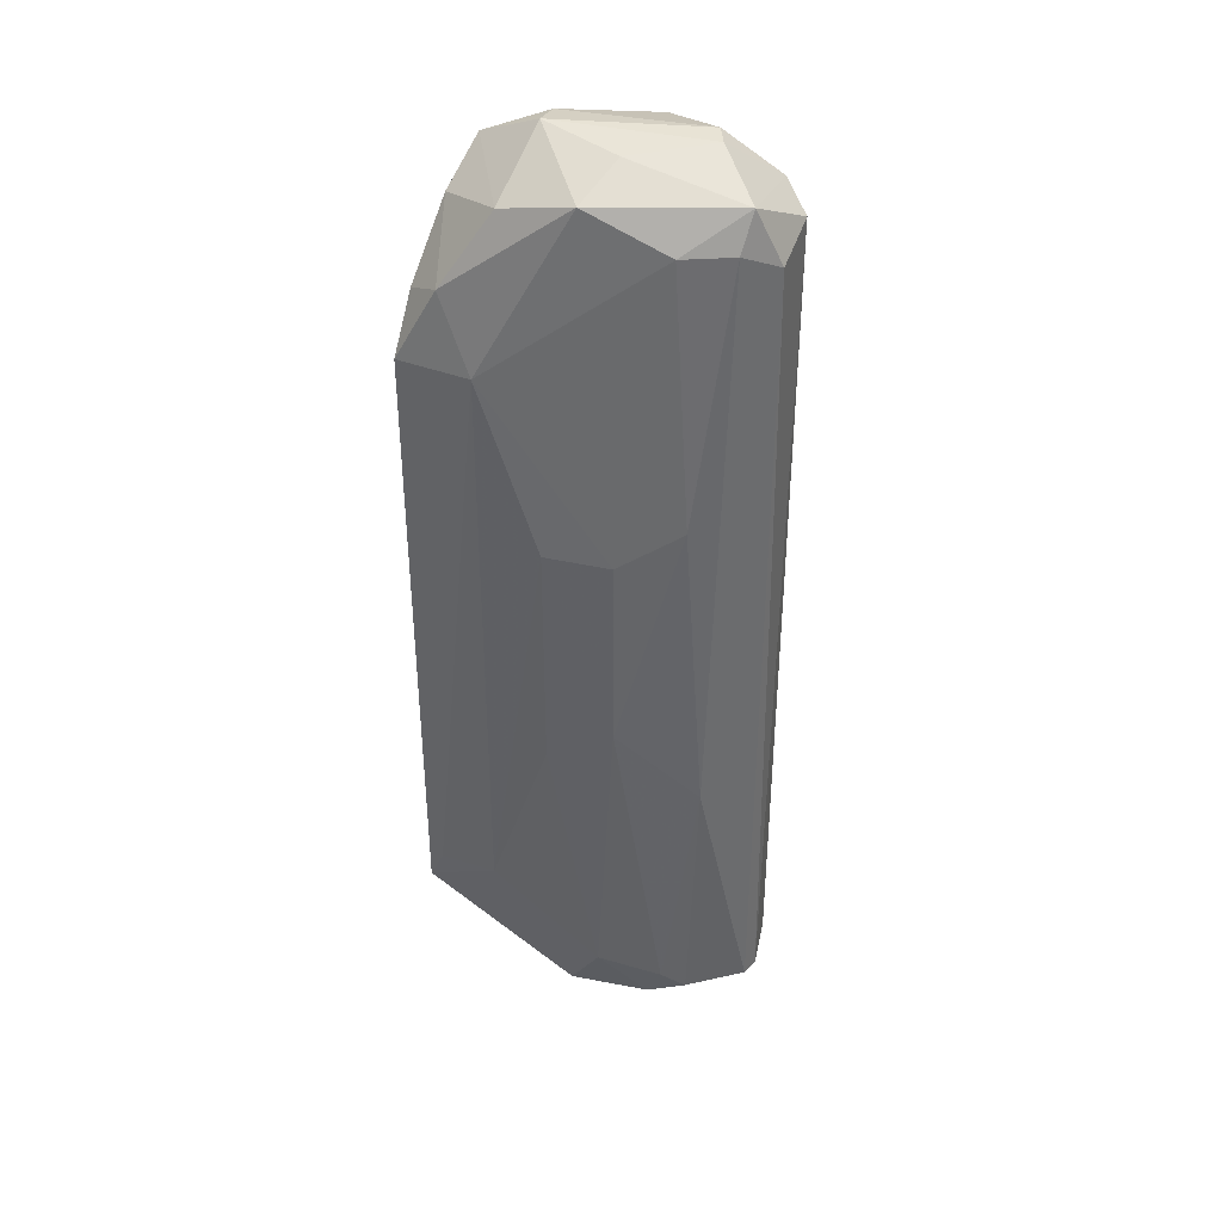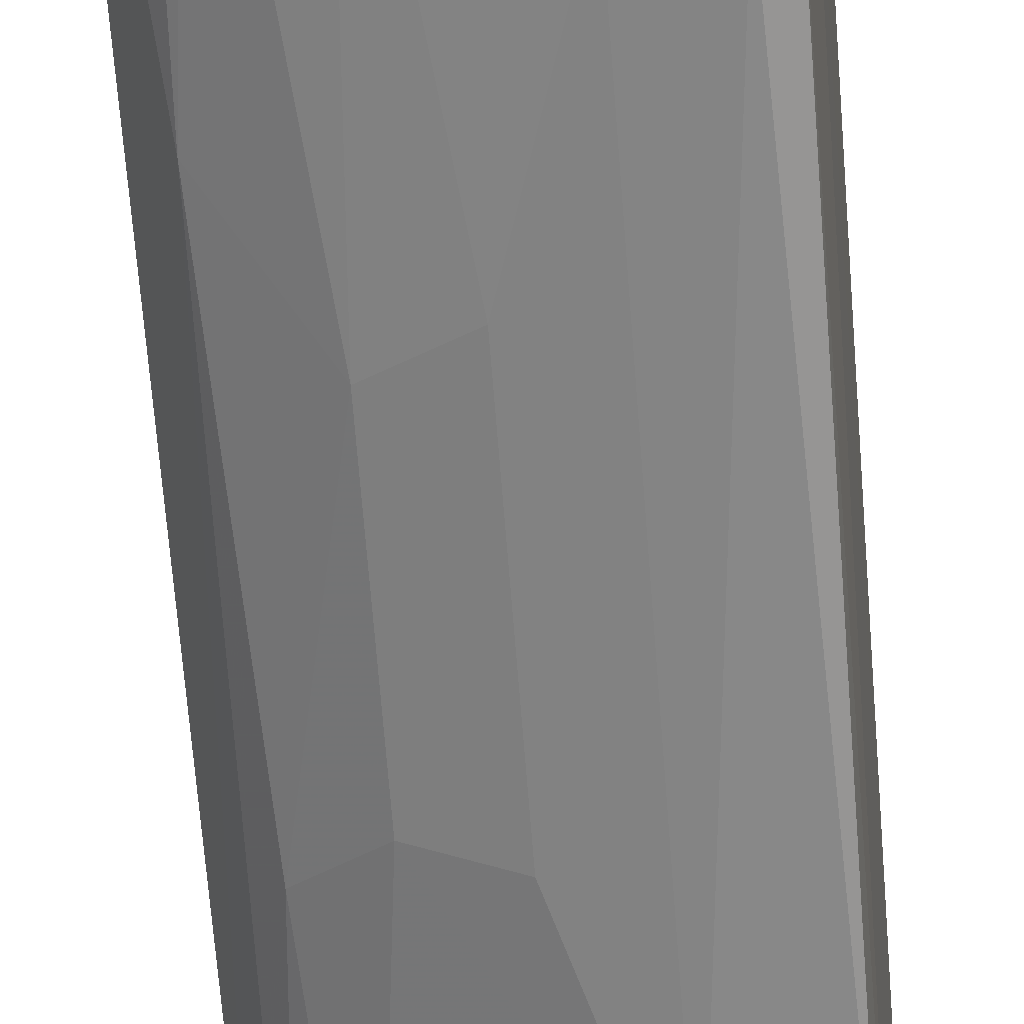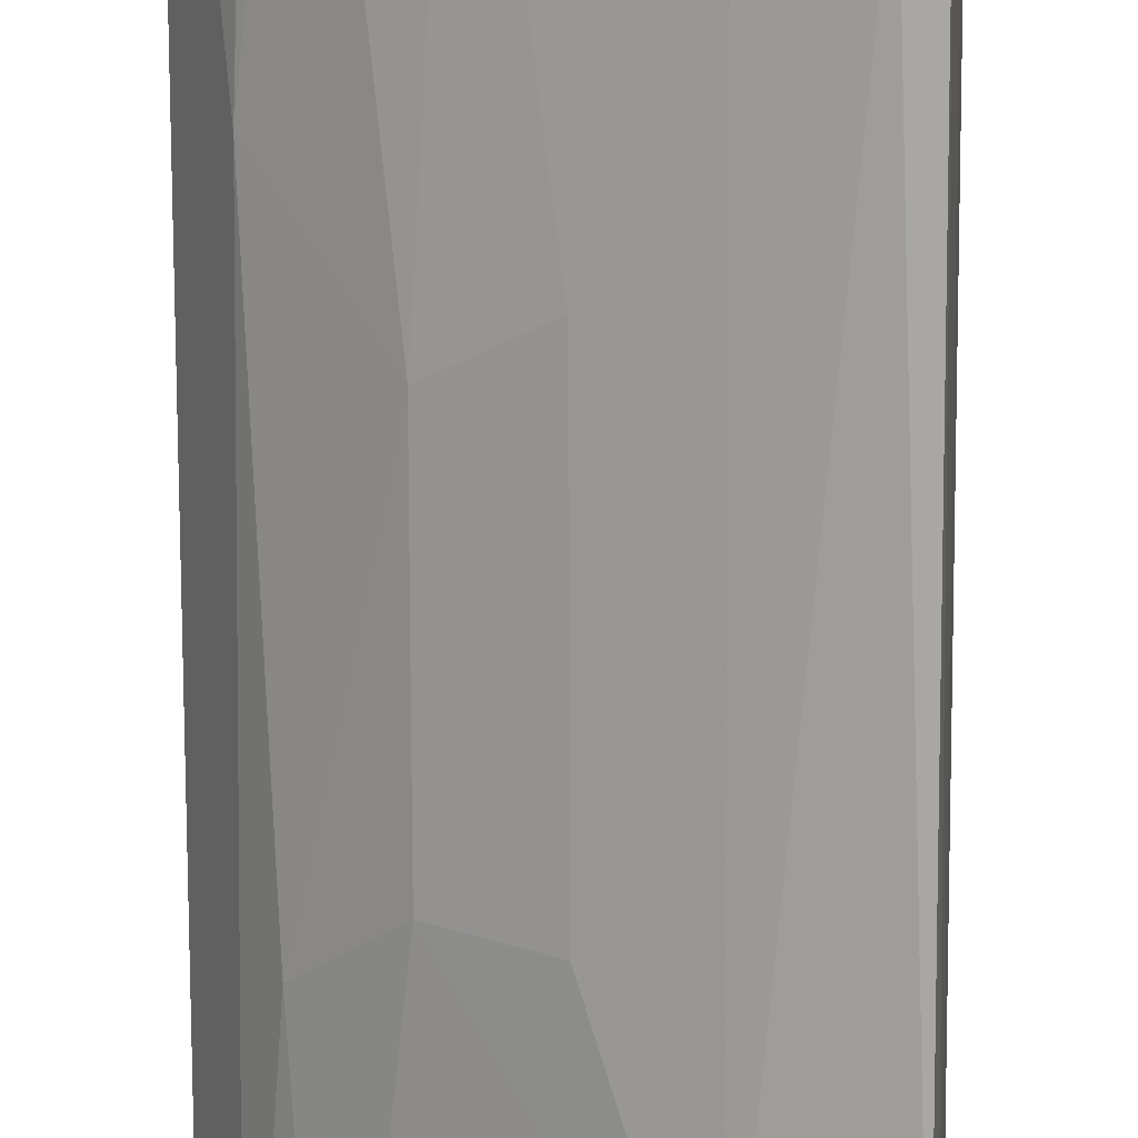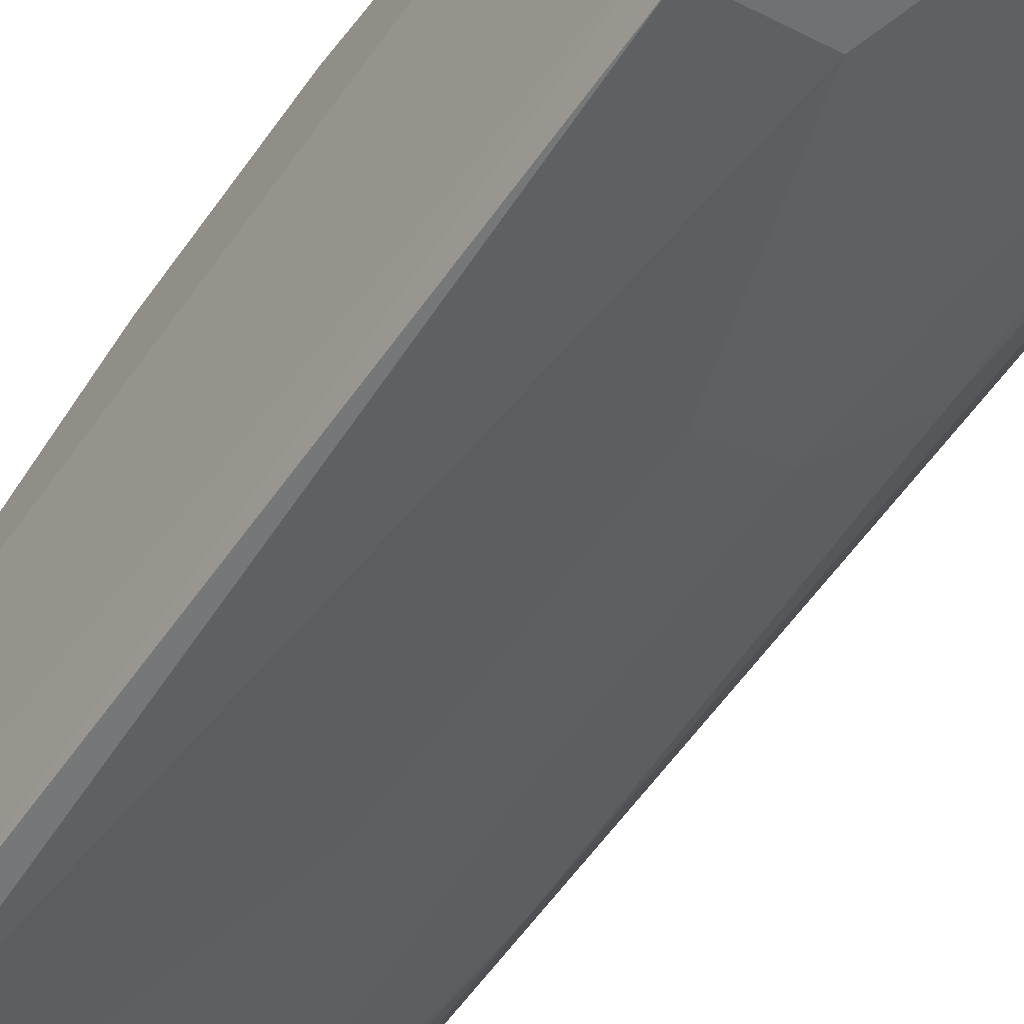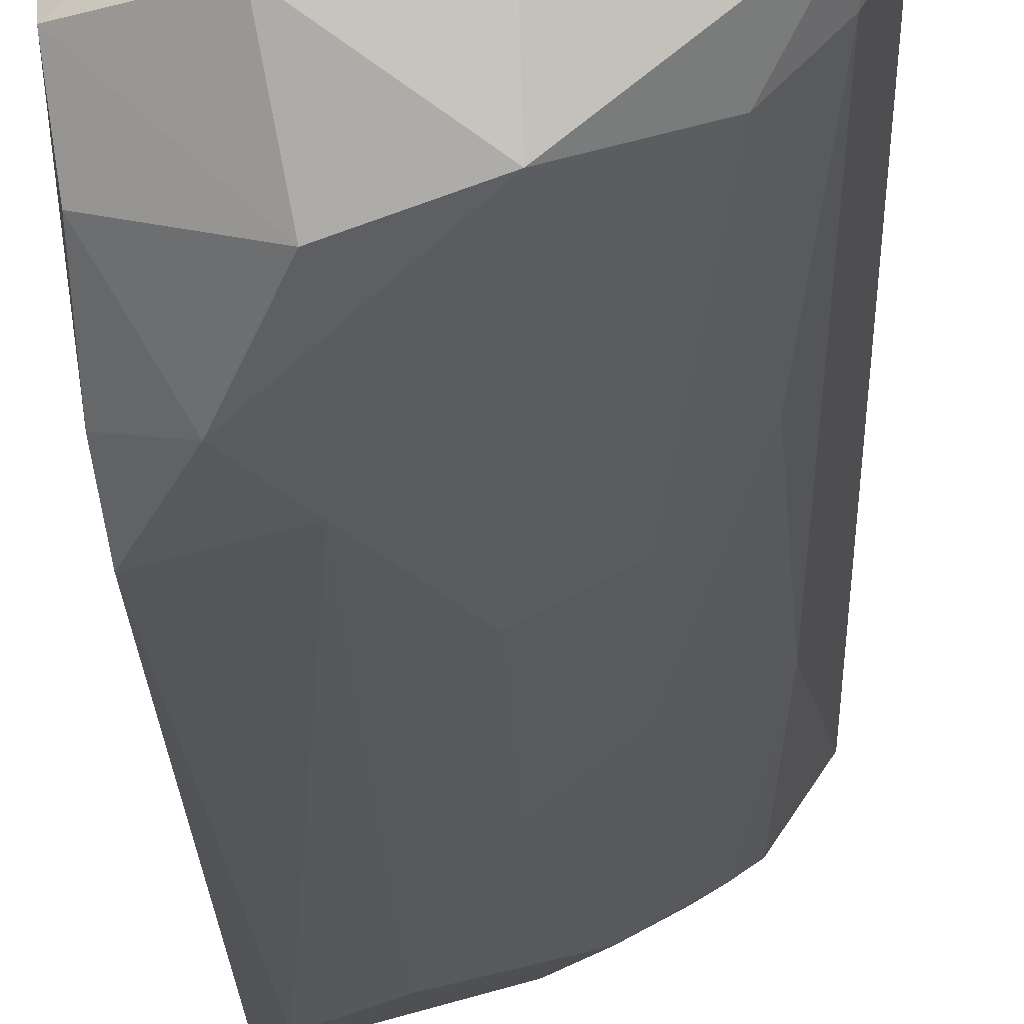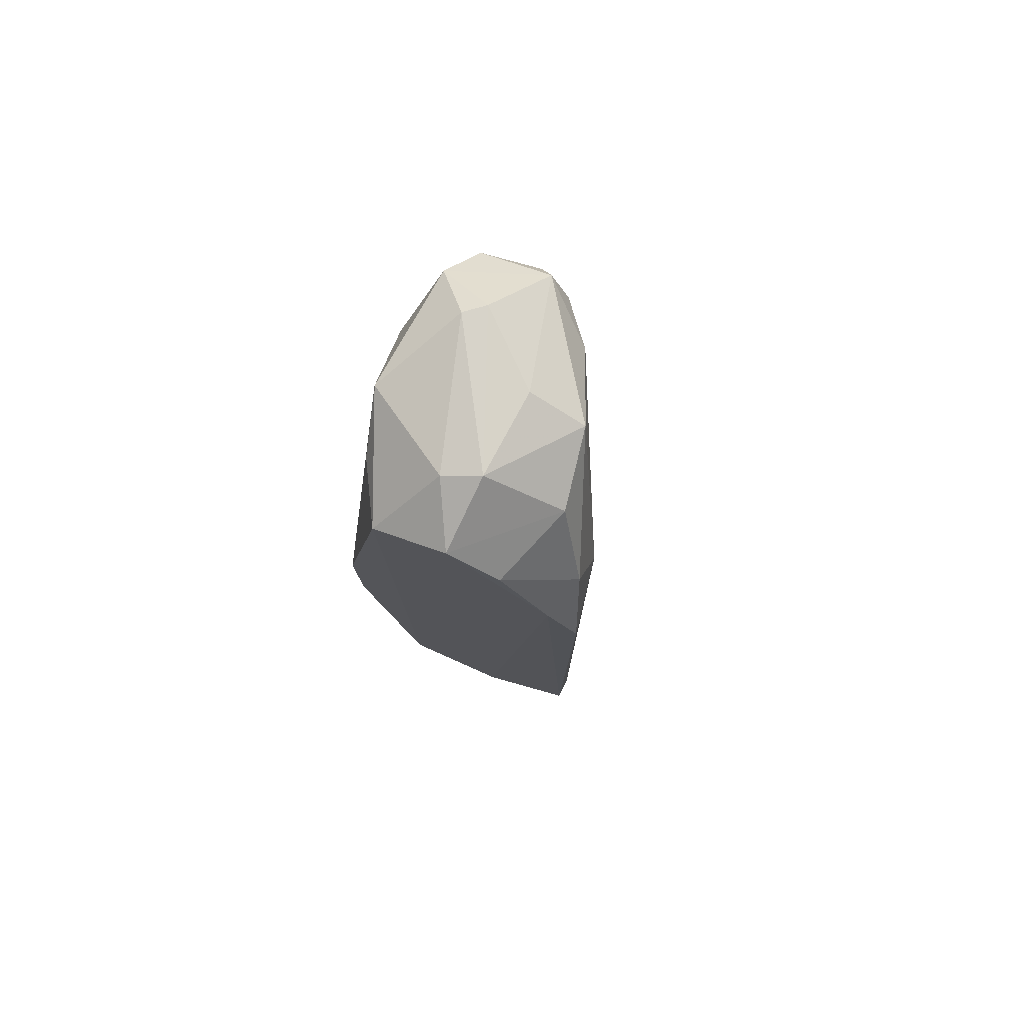
<metadata>
{"format":"obj","ext":"obj","renderer":"f3d","projection":"perspective","resolution":1024,"background":"white","views":[{"elev":38.2,"azim":-139.7,"up":"+Y"},{"elev":-67.5,"azim":4.5,"up":"+Z"},{"elev":-74.7,"azim":0.2,"up":"+Z"},{"elev":-57.1,"azim":145.7,"up":"+Z"},{"elev":-21.7,"azim":-178.2,"up":"+Z"},{"elev":78.7,"azim":117.9,"up":"+Y"}]}
</metadata>
<code>
v -0.6127 0.8329 -0.734
v -1.015 -0.7616 -0.6992
v -1.015 -0.7616 -0.6674
v -0.507 -0.7297 -0.6674
v -0.5388 -0.5709 -1.017
v -0.92 0.7317 -0.8262
v -0.8247 0.6683 -0.5402
v -0.5388 0.5093 -1.017
v -0.507 0.128 -0.5721
v -0.92 -0.7616 -0.5721
v -0.9835 0.7317 -0.6039
v -0.8247 -0.698 -0.8897
v -0.507 0.7317 -0.6674
v -0.6403 -0.8458 -0.8239
v -0.6977 -0.7933 -0.5721
v -0.7612 0.2071 -0.946
v -1.015 0.7 -0.6992
v -0.7929 0.7953 -0.8897
v -0.9695 -0.2853 -0.7915
v -0.6977 0.7953 -0.5721
v -0.8812 0.8415 -0.6736
v -0.5282 0.7292 -0.8805
v -0.6659 -0.5073 -0.985
v -0.8596 -0.1466 -0.8892
v -0.5214 -0.7484 -0.8535
v -0.7612 -0.7933 -0.8897
v -0.881 -0.8379 -0.6738
v -0.507 -0.126 -0.5721
v -0.6659 0.5093 -0.985
v -0.9518 -0.7616 -0.7944
v -0.9835 -0.7297 -0.6039
v -0.9835 0.7953 -0.7309
v -0.92 0.7636 -0.5721
v -0.7612 0.6365 -0.5402
v -0.6404 0.8473 -0.7936
v -0.6659 0.7636 -0.9215
v -0.5306 0.6063 -0.9658
v -0.9468 0.2663 -0.8183
v -0.5706 -0.5073 -1.017
v -0.5181 0.791 -0.7937
v -0.9835 0.7317 -0.7627
v -0.86 0.1987 -0.8897
v -0.6134 -0.8267 -0.7343
v -0.6023 -0.7297 -0.6039
v -0.6023 0.7317 -0.6039
v -0.8882 -0.7933 -0.8262
v -0.6023 0.6365 -0.985
v -0.8514 0.8437 -0.6432
v -0.7314 -0.8341 -0.6444
v -0.7909 0.8357 -0.7934
v -0.7612 -0.2036 -0.9448
v -0.92 -0.7297 -0.8262
f 46 30 52
f 9 4 13
f 2 3 17
f 3 11 17
f 2 17 19
f 13 1 20
f 5 12 23
f 13 4 25
f 14 5 25
f 12 5 26
f 5 14 26
f 3 2 27
f 10 3 27
f 15 10 27
f 4 9 28
f 6 18 29
f 23 16 29
f 2 19 30
f 3 10 31
f 11 3 31
f 10 11 31
f 17 11 32
f 18 6 32
f 21 32 33
f 10 7 33
f 11 10 33
f 7 20 33
f 32 11 33
f 7 10 34
f 10 15 34
f 20 7 34
f 9 20 34
f 28 9 34
f 15 28 34
f 18 35 36
f 5 8 37
f 25 5 37
f 13 25 37
f 24 19 38
f 8 5 39
f 5 23 39
f 29 8 39
f 23 29 39
f 1 13 40
f 35 1 40
f 22 36 40
f 36 35 40
f 13 37 40
f 37 22 40
f 19 17 41
f 32 6 41
f 17 32 41
f 6 38 41
f 38 19 41
f 16 24 42
f 6 29 42
f 29 16 42
f 38 6 42
f 24 38 42
f 4 15 43
f 25 4 43
f 14 25 43
f 15 4 44
f 4 28 44
f 28 15 44
f 9 13 45
f 20 9 45
f 13 20 45
f 12 26 46
f 26 14 46
f 14 27 46
f 27 2 46
f 2 30 46
f 8 29 47
f 29 18 47
f 36 22 47
f 18 36 47
f 37 8 47
f 22 37 47
f 20 1 48
f 21 33 48
f 33 20 48
f 1 35 48
f 35 21 48
f 27 14 49
f 15 27 49
f 43 15 49
f 14 43 49
f 18 32 50
f 32 21 50
f 21 35 50
f 35 18 50
f 23 12 51
f 16 23 51
f 24 16 51
f 12 24 51
f 24 12 52
f 19 24 52
f 30 19 52
f 12 46 52

</code>
